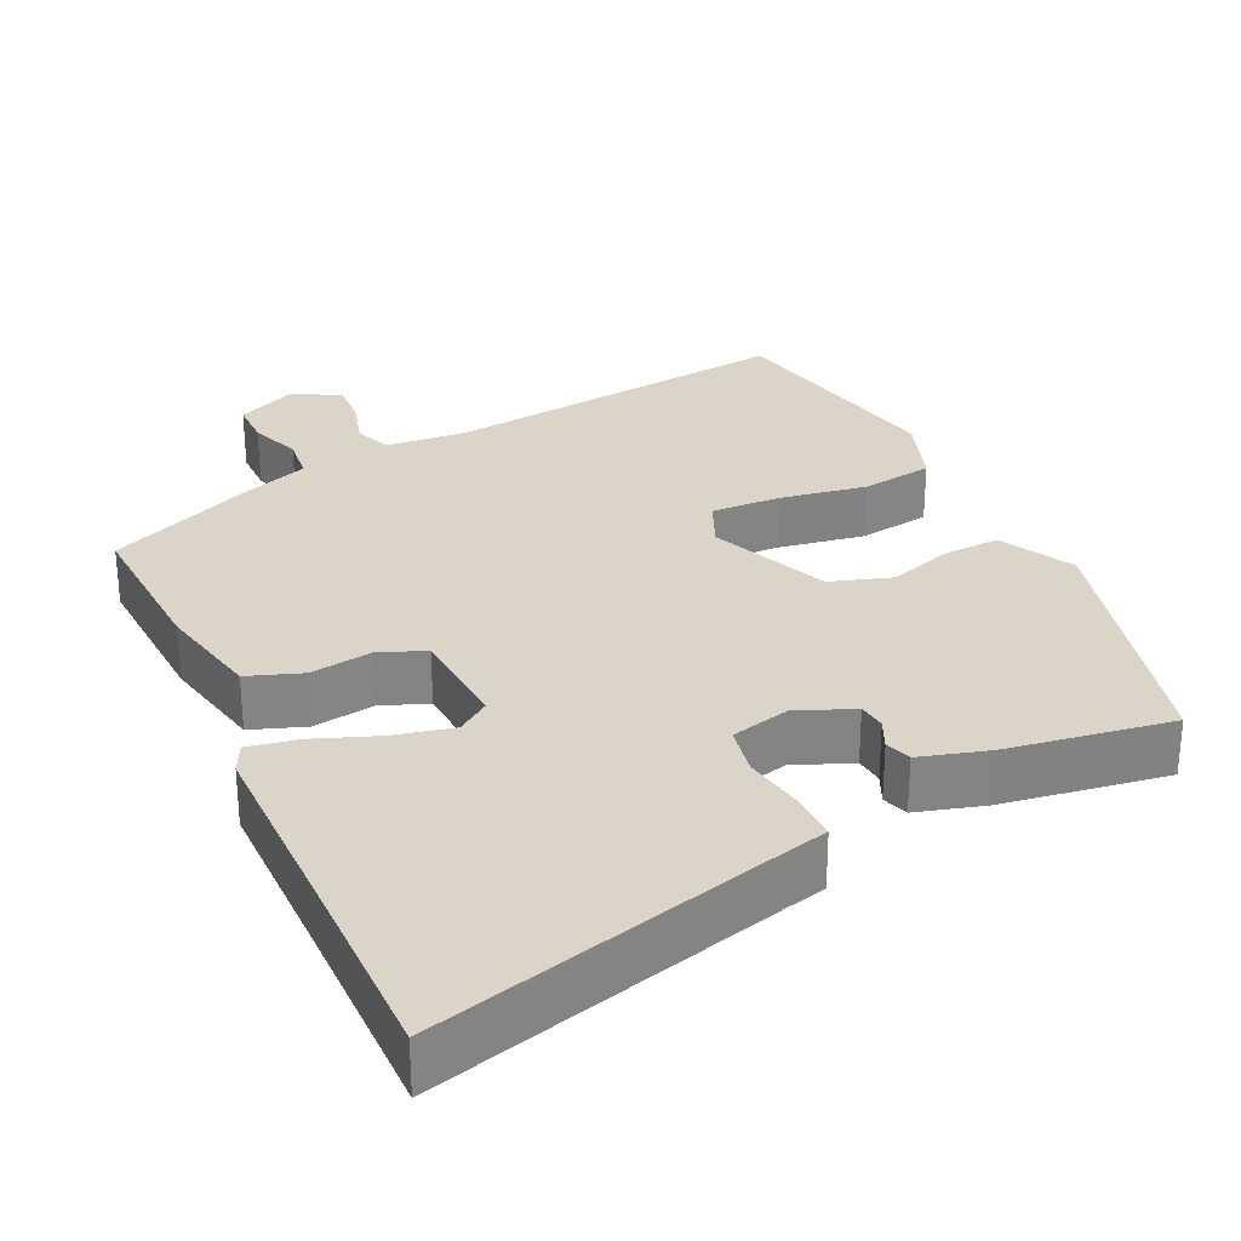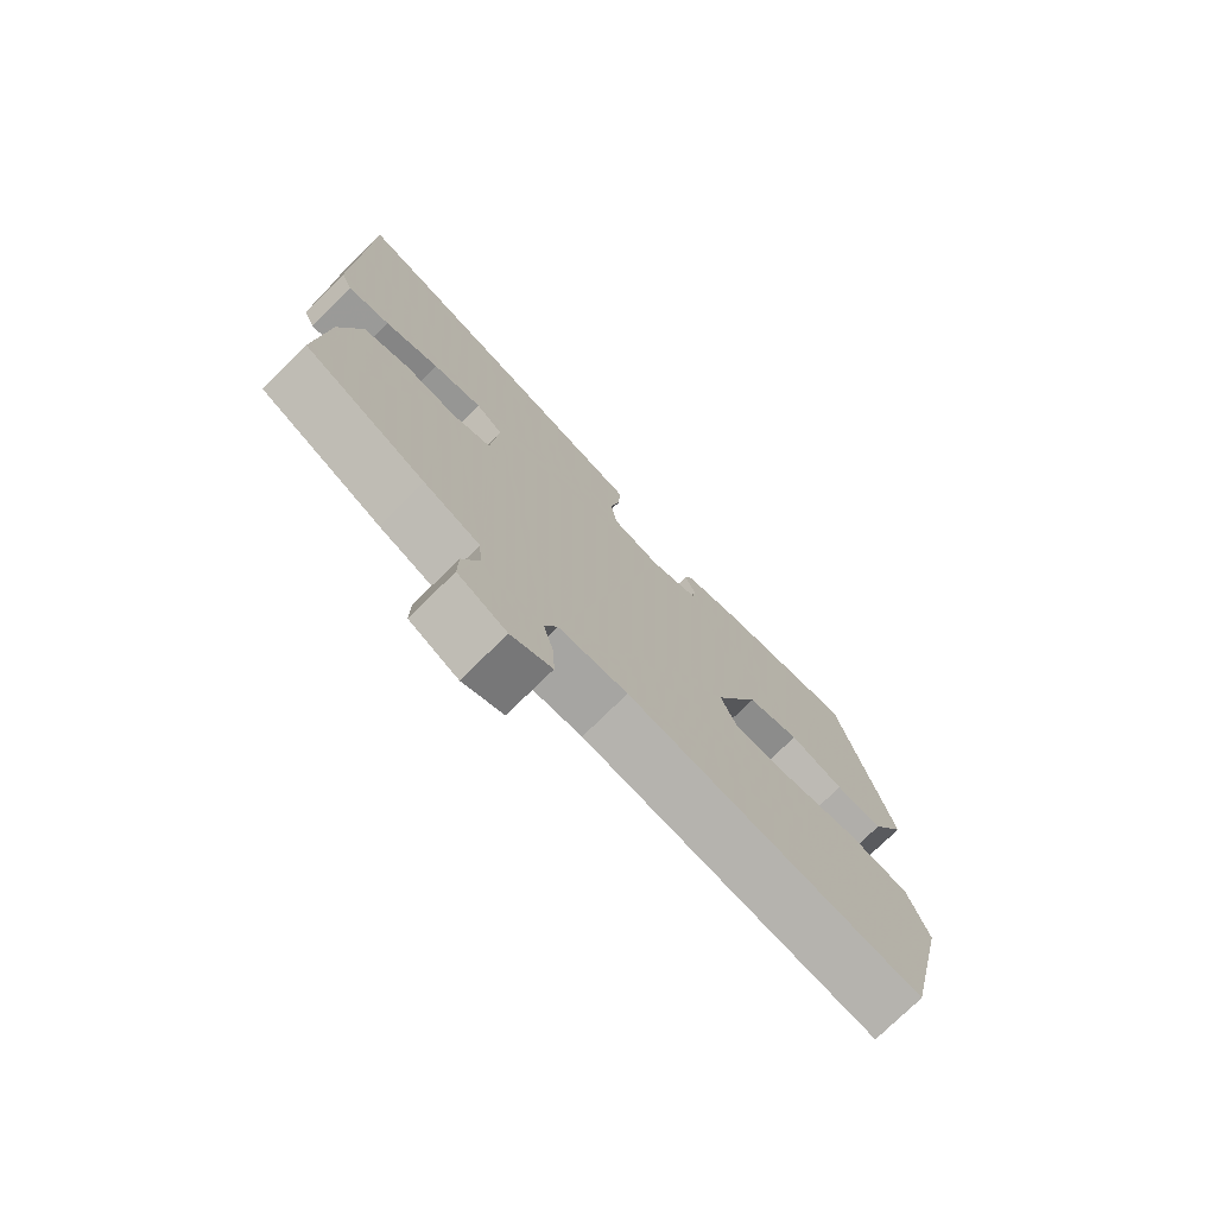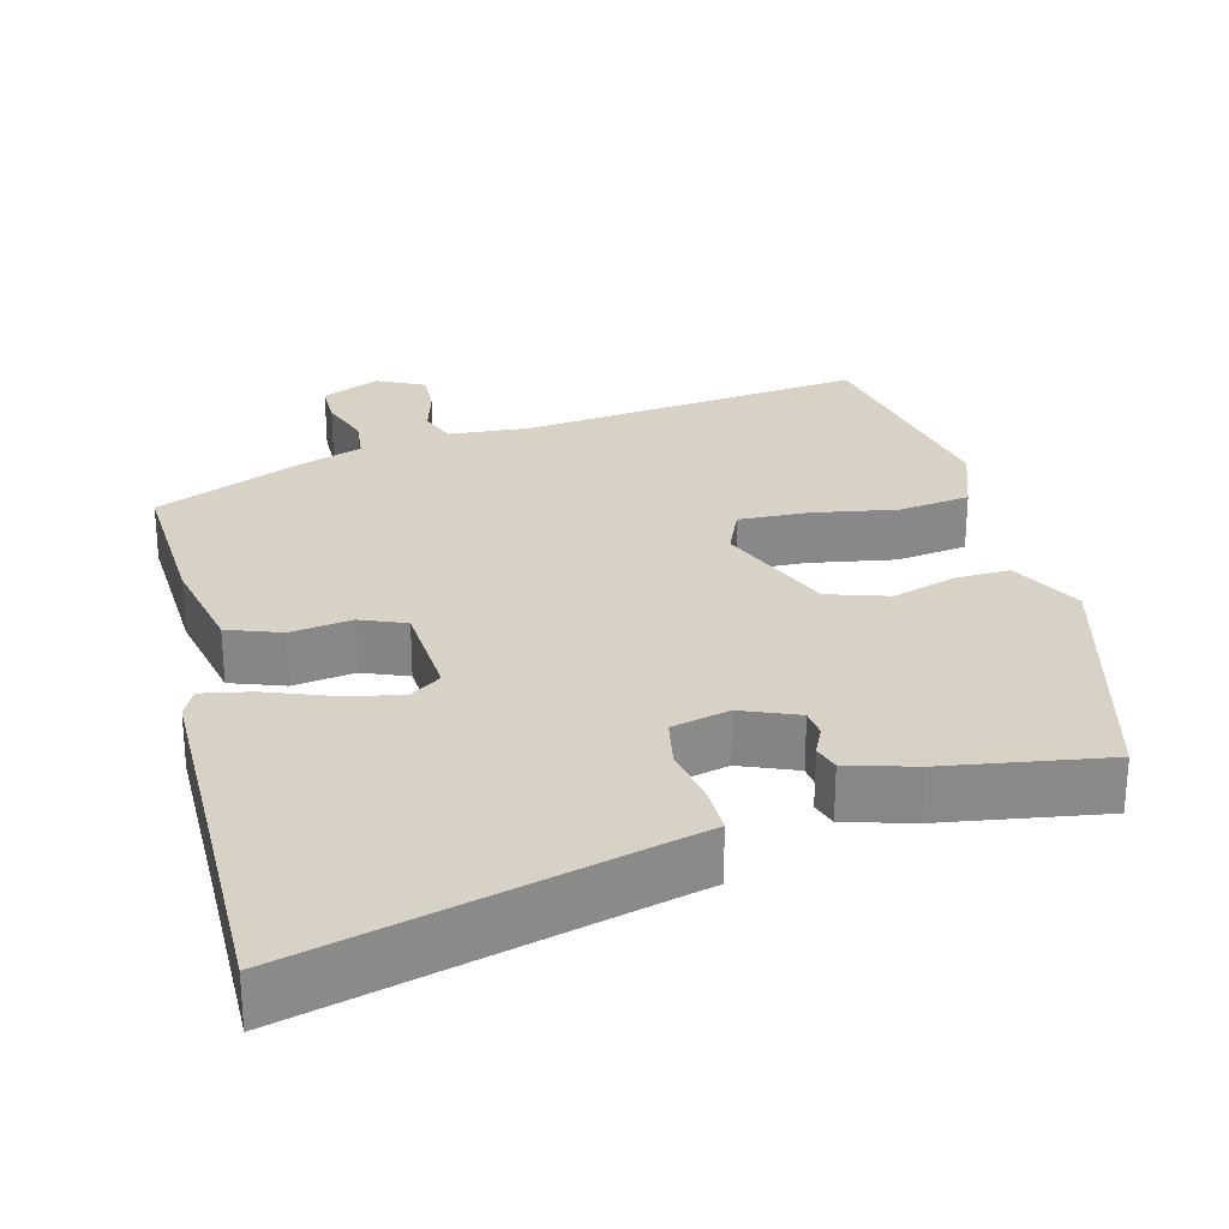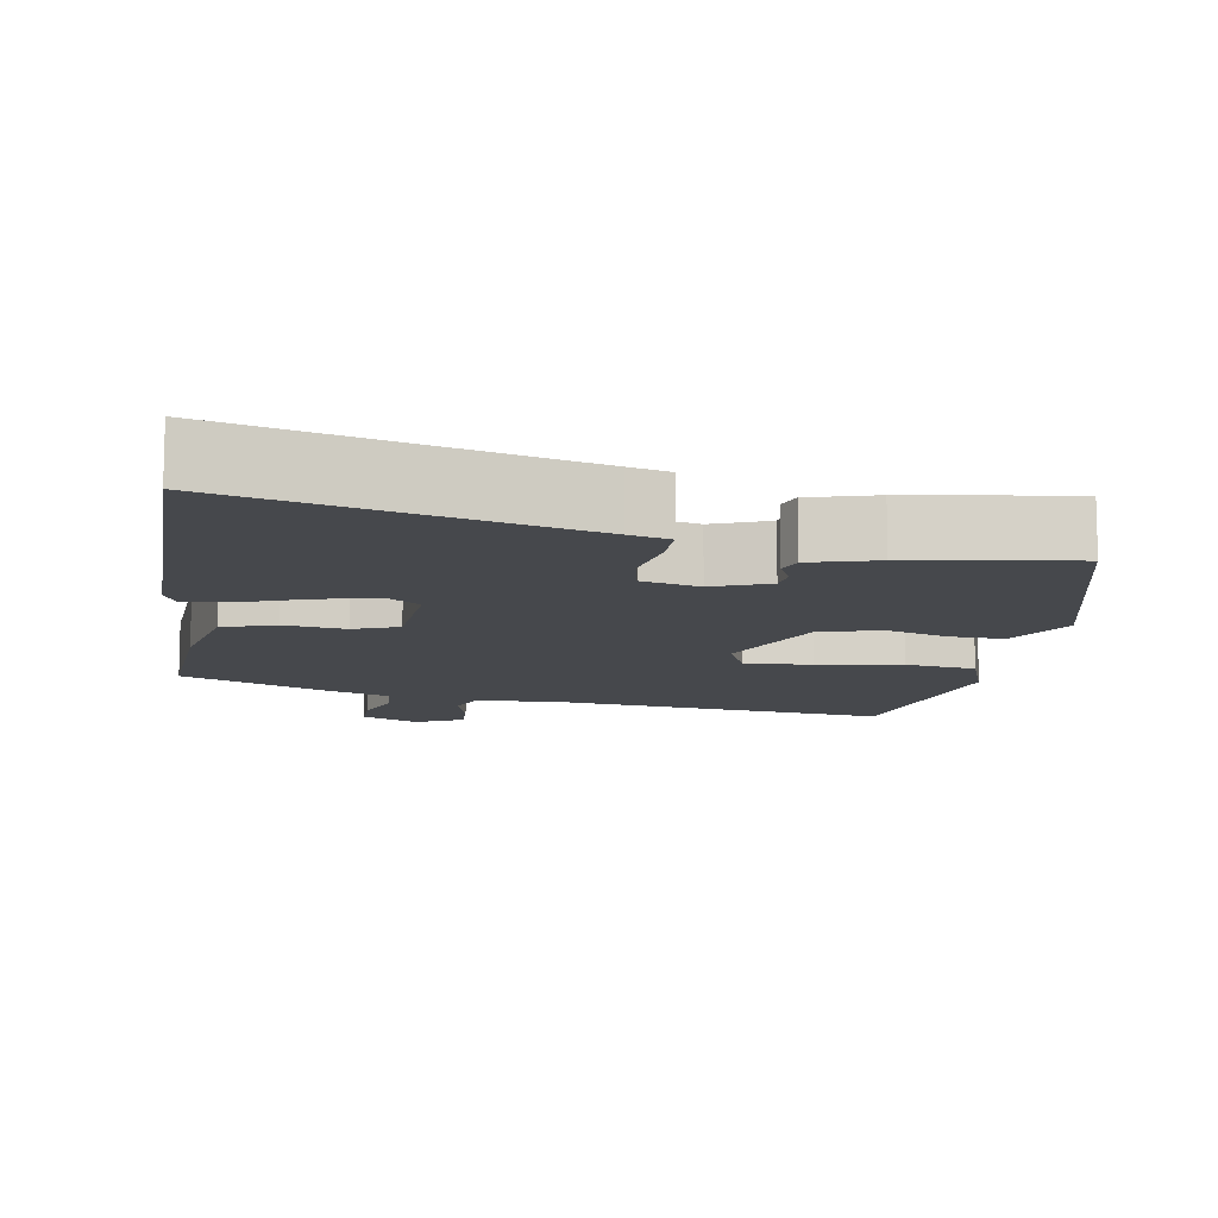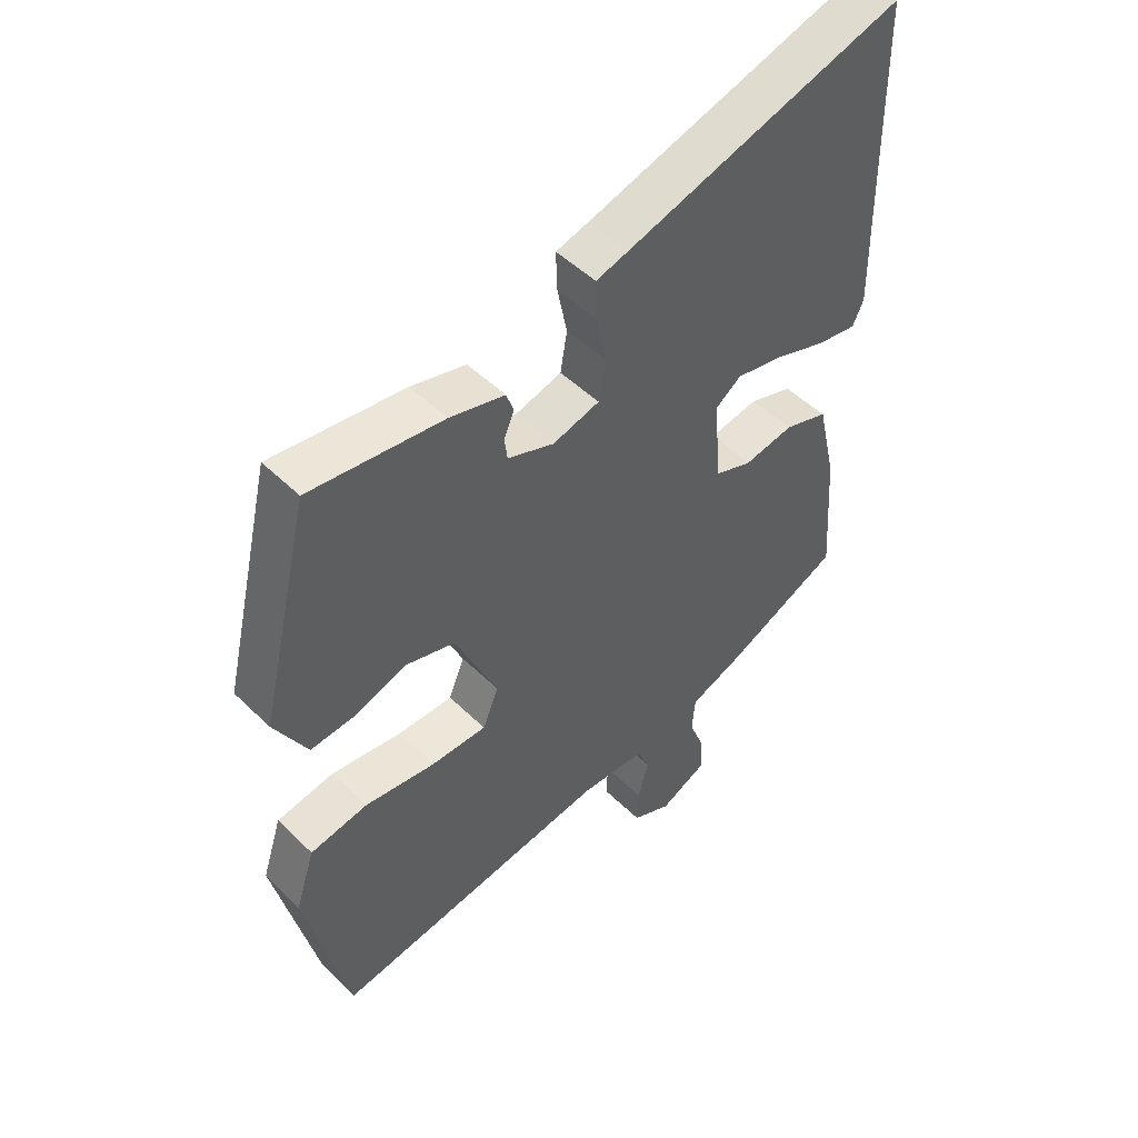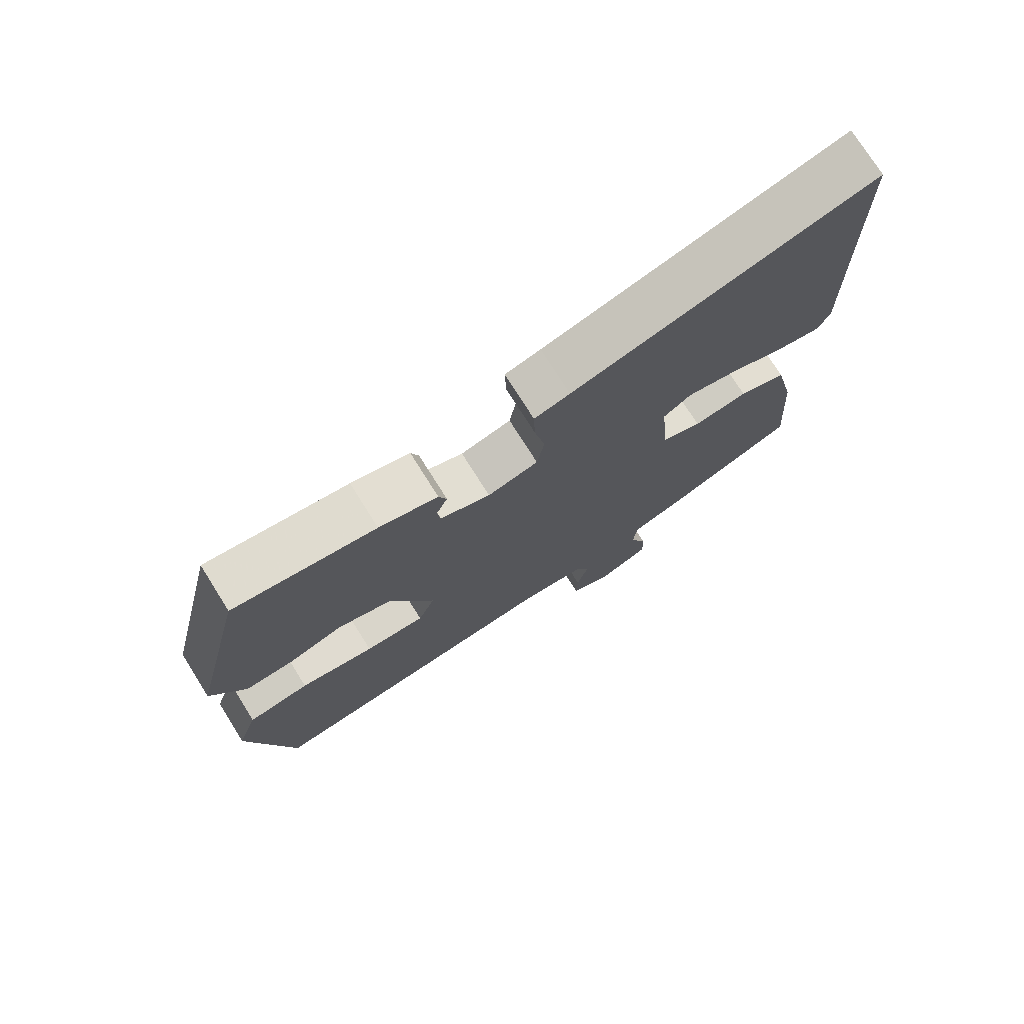
<metadata>
{"format":"obj","ext":"obj","renderer":"f3d","projection":"perspective","resolution":1024,"background":"white","views":[{"elev":29.2,"azim":-24.0,"up":"+Y"},{"elev":-75.6,"azim":-45.5,"up":"+Z"},{"elev":27.4,"azim":-13.0,"up":"+Y"},{"elev":-11.1,"azim":-8.2,"up":"+Y"},{"elev":49.4,"azim":137.0,"up":"+Z"},{"elev":75.0,"azim":147.9,"up":"+Z"}]}
</metadata>
<code>
v 0.478 0.07 -0.564
v 0.017 0.07 -0.499
v -0.091 0.07 -0.505
v -0.111 0.07 -0.553
v -0.094 0.07 -0.618
v -0.092 0.07 -0.677
v -0.156 0.07 -0.707
v -0.233 0.07 -0.67
v -0.232 0.07 -0.61
v -0.206 0.07 -0.543
v -0.211 0.07 -0.484
v -0.299 0.07 -0.45
v -0.49 0.07 -0.362
v -0.475 0.07 -0.151
v -0.443 0.07 -0.013
v -0.371 0.07 0.011
v -0.289 0.07 -0.003
v -0.228 0.07 0.02
v -0.216 0.07 0.158
v -0.258 0.07 0.189
v -0.336 0.07 0.173
v -0.421 0.07 0.143
v -0.487 0.07 0.132
v -0.505 0.07 0.171
v -0.501 0.07 0.422
v -0.498 0.07 0.679
v -0.043 0.07 0.547
v 0.011 0.07 0.532
v 0.009 0.07 0.469
v -0.007 0.07 0.389
v 0.004 0.07 0.323
v 0.081 0.07 0.302
v 0.157 0.07 0.331
v 0.162 0.07 0.368
v 0.145 0.07 0.407
v 0.157 0.07 0.441
v 0.247 0.07 0.465
v 0.465 0.07 0.494
v 0.549 0.07 0.142
v 0.496 0.07 0.046
v 0.422 0.07 0.051
v 0.338 0.07 0.08
v 0.256 0.07 0.056
v 0.187 0.07 -0.1
v 0.213 0.07 -0.164
v 0.305 0.07 -0.163
v 0.42 0.07 -0.146
v 0.515 0.07 -0.162
v 0.547 0.07 -0.26
v 0.478 0 -0.564
v 0.017 0 -0.499
v -0.091 0 -0.505
v -0.111 0 -0.553
v -0.094 0 -0.618
v -0.092 0 -0.677
v -0.156 0 -0.707
v -0.233 0 -0.67
v -0.232 0 -0.61
v -0.206 0 -0.543
v -0.211 0 -0.484
v -0.299 0 -0.45
v -0.49 0 -0.362
v -0.475 0 -0.151
v -0.443 0 -0.013
v -0.371 0 0.011
v -0.289 0 -0.003
v -0.228 0 0.02
v -0.216 0 0.158
v -0.258 0 0.189
v -0.336 0 0.173
v -0.421 0 0.143
v -0.487 0 0.132
v -0.505 0 0.171
v -0.501 0 0.422
v -0.498 0 0.679
v -0.043 0 0.547
v 0.011 0 0.532
v 0.009 0 0.469
v -0.007 0 0.389
v 0.004 0 0.323
v 0.081 0 0.302
v 0.157 0 0.331
v 0.162 0 0.368
v 0.145 0 0.407
v 0.157 0 0.441
v 0.247 0 0.465
v 0.465 0 0.494
v 0.549 0 0.142
v 0.496 0 0.046
v 0.422 0 0.051
v 0.338 0 0.08
v 0.256 0 0.056
v 0.187 0 -0.1
v 0.213 0 -0.164
v 0.305 0 -0.163
v 0.42 0 -0.146
v 0.515 0 -0.162
v 0.547 0 -0.26
f 49 1 2
f 48 49 2
f 47 48 2
f 46 47 2
f 45 46 2 3
f 44 45 3
f 43 44 3
f 40 41 42
f 39 40 42
f 38 39 42
f 37 38 42
f 36 37 42
f 35 36 42
f 34 35 42
f 33 34 42 43
f 32 33 43 3
f 27 28 29 30
f 27 30 31
f 26 27 31
f 25 26 31
f 24 25 31
f 23 24 31
f 22 23 31
f 21 22 31
f 20 21 31 32
f 15 16 17
f 14 15 17
f 13 14 17
f 12 13 17
f 11 12 17
f 11 17 18
f 10 11 18 19
f 8 9 10
f 7 8 10
f 6 7 10
f 5 6 10
f 4 5 10
f 3 4 10 19
f 19 20 32
f 3 19 32
f 51 50 98
f 51 98 97
f 51 97 96
f 51 96 95
f 52 51 95 94
f 52 94 93
f 52 93 92
f 91 90 89
f 91 89 88
f 91 88 87
f 91 87 86
f 91 86 85
f 91 85 84
f 91 84 83
f 92 91 83 82
f 52 92 82 81
f 79 78 77 76
f 80 79 76
f 80 76 75
f 80 75 74
f 80 74 73
f 80 73 72
f 80 72 71
f 80 71 70
f 81 80 70 69
f 66 65 64
f 66 64 63
f 66 63 62
f 66 62 61
f 66 61 60
f 67 66 60
f 68 67 60 59
f 59 58 57
f 59 57 56
f 59 56 55
f 59 55 54
f 59 54 53
f 68 59 53 52
f 81 69 68
f 81 68 52
f 1 50 51 2
f 2 51 52 3
f 3 52 53 4
f 4 53 54 5
f 5 54 55 6
f 6 55 56 7
f 7 56 57 8
f 8 57 58 9
f 9 58 59 10
f 10 59 60 11
f 11 60 61 12
f 12 61 62 13
f 13 62 63 14
f 14 63 64 15
f 15 64 65 16
f 16 65 66 17
f 17 66 67 18
f 18 67 68 19
f 19 68 69 20
f 20 69 70 21
f 21 70 71 22
f 22 71 72 23
f 23 72 73 24
f 24 73 74 25
f 25 74 75 26
f 26 75 76 27
f 27 76 77 28
f 28 77 78 29
f 29 78 79 30
f 30 79 80 31
f 31 80 81 32
f 32 81 82 33
f 33 82 83 34
f 34 83 84 35
f 35 84 85 36
f 36 85 86 37
f 37 86 87 38
f 38 87 88 39
f 39 88 89 40
f 40 89 90 41
f 41 90 91 42
f 42 91 92 43
f 43 92 93 44
f 44 93 94 45
f 45 94 95 46
f 46 95 96 47
f 47 96 97 48
f 48 97 98 49
f 49 98 50 1

</code>
